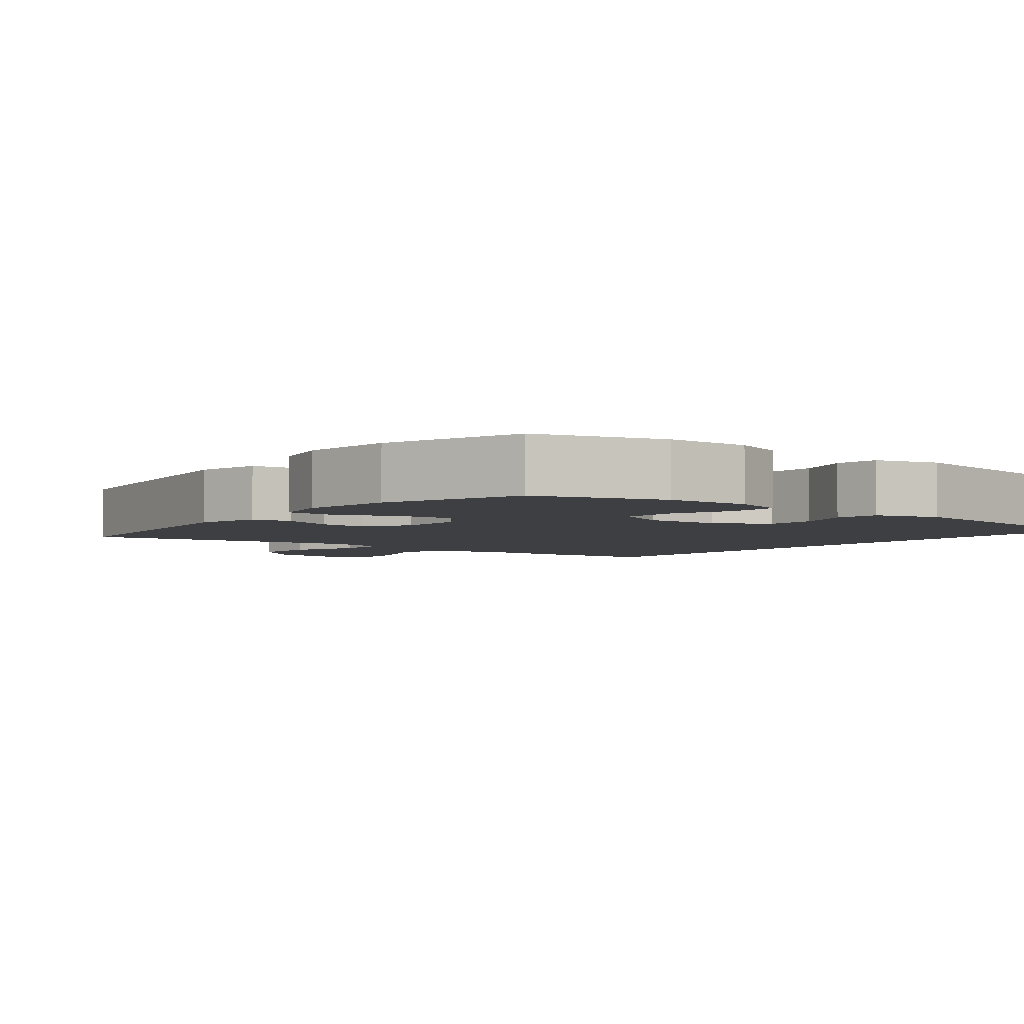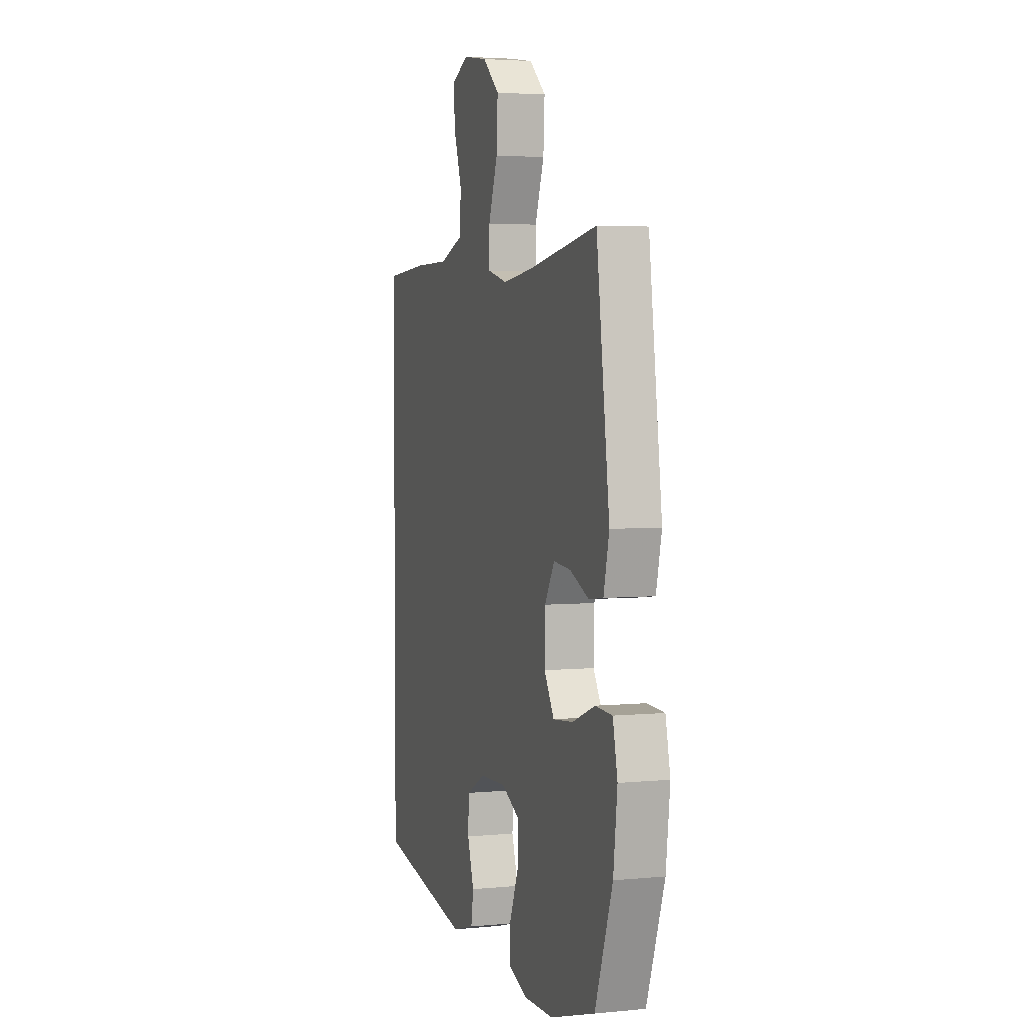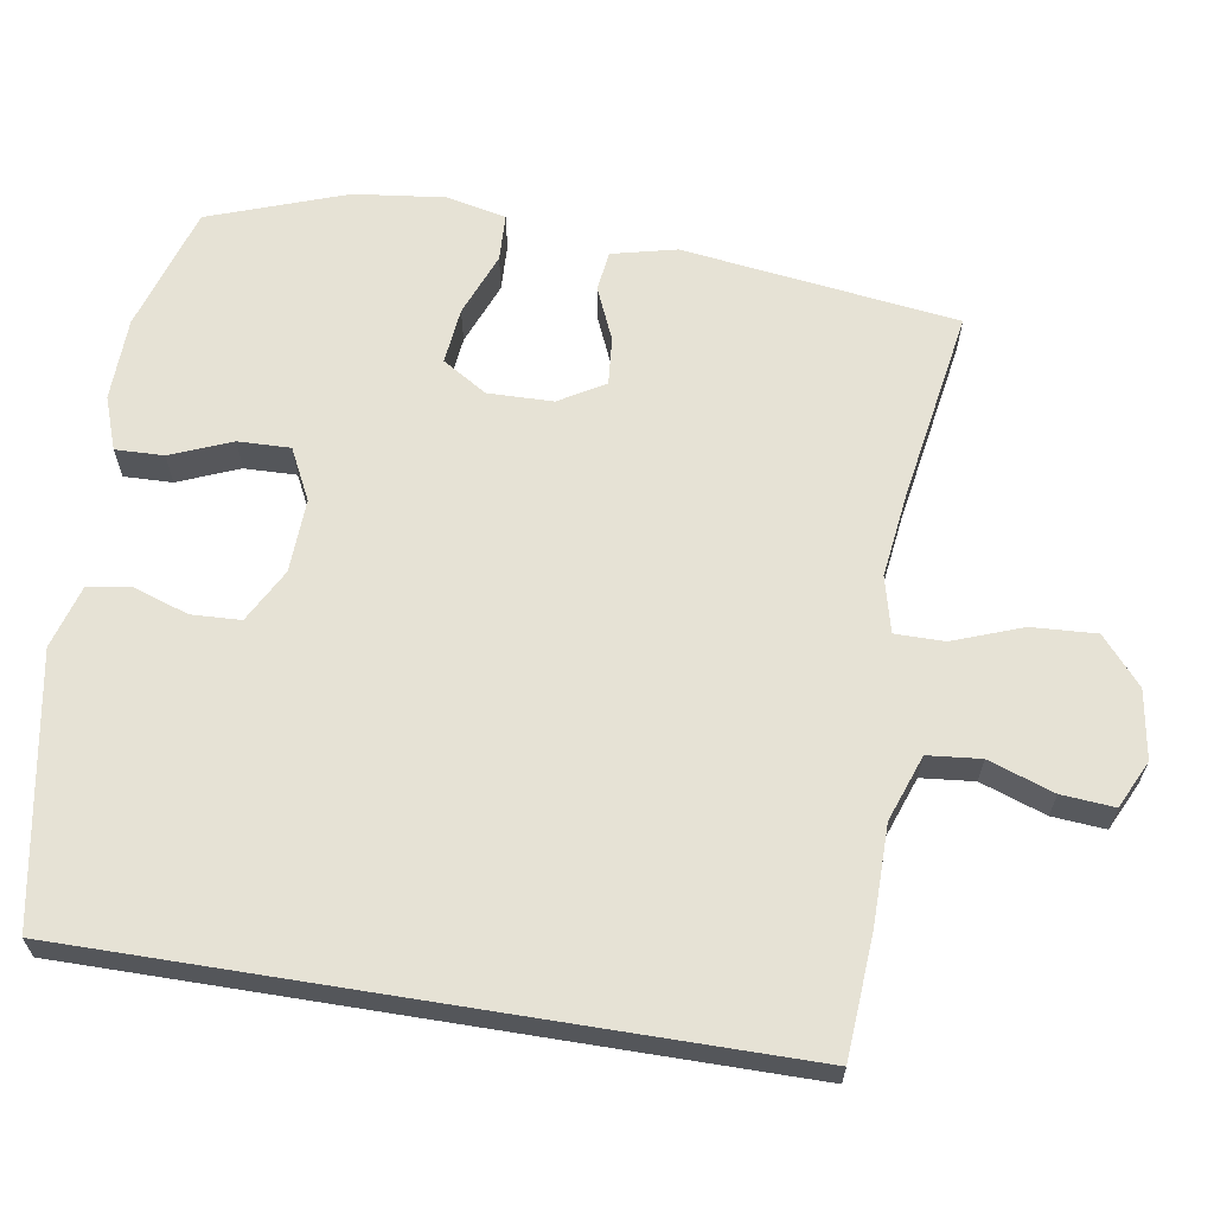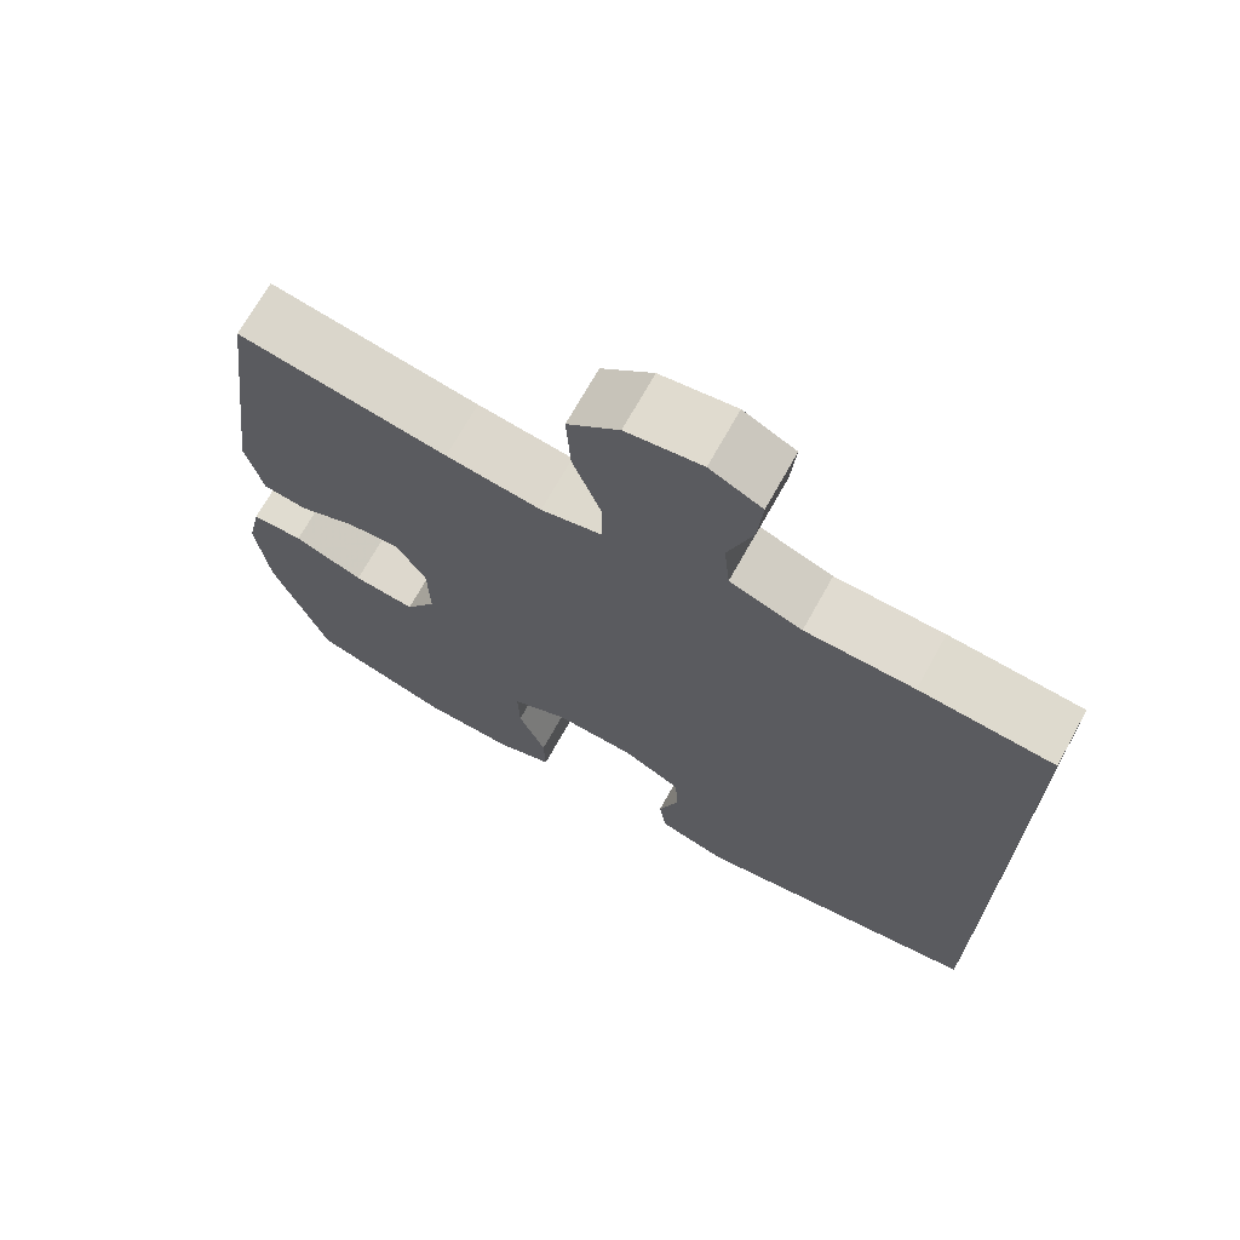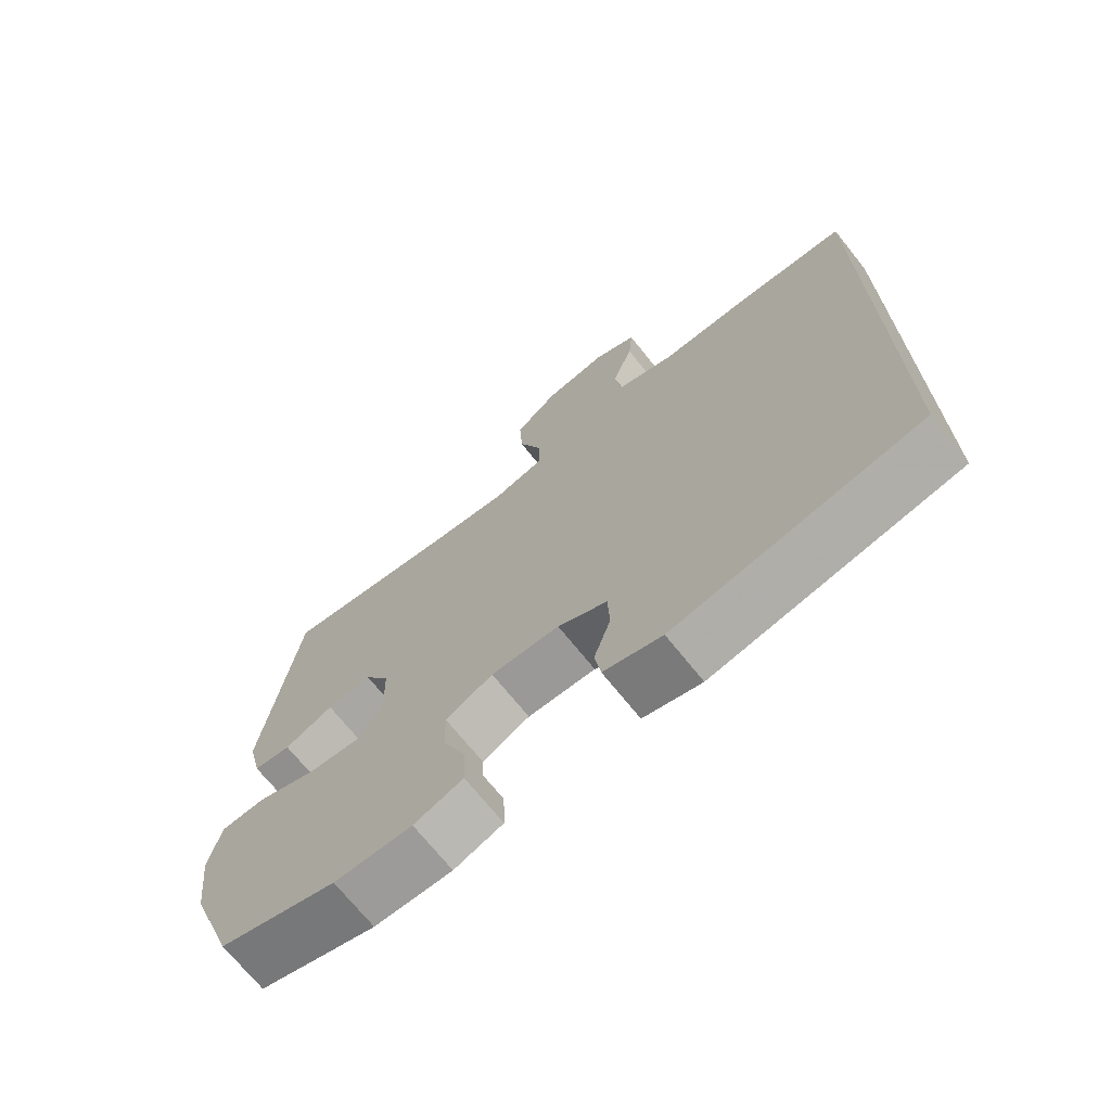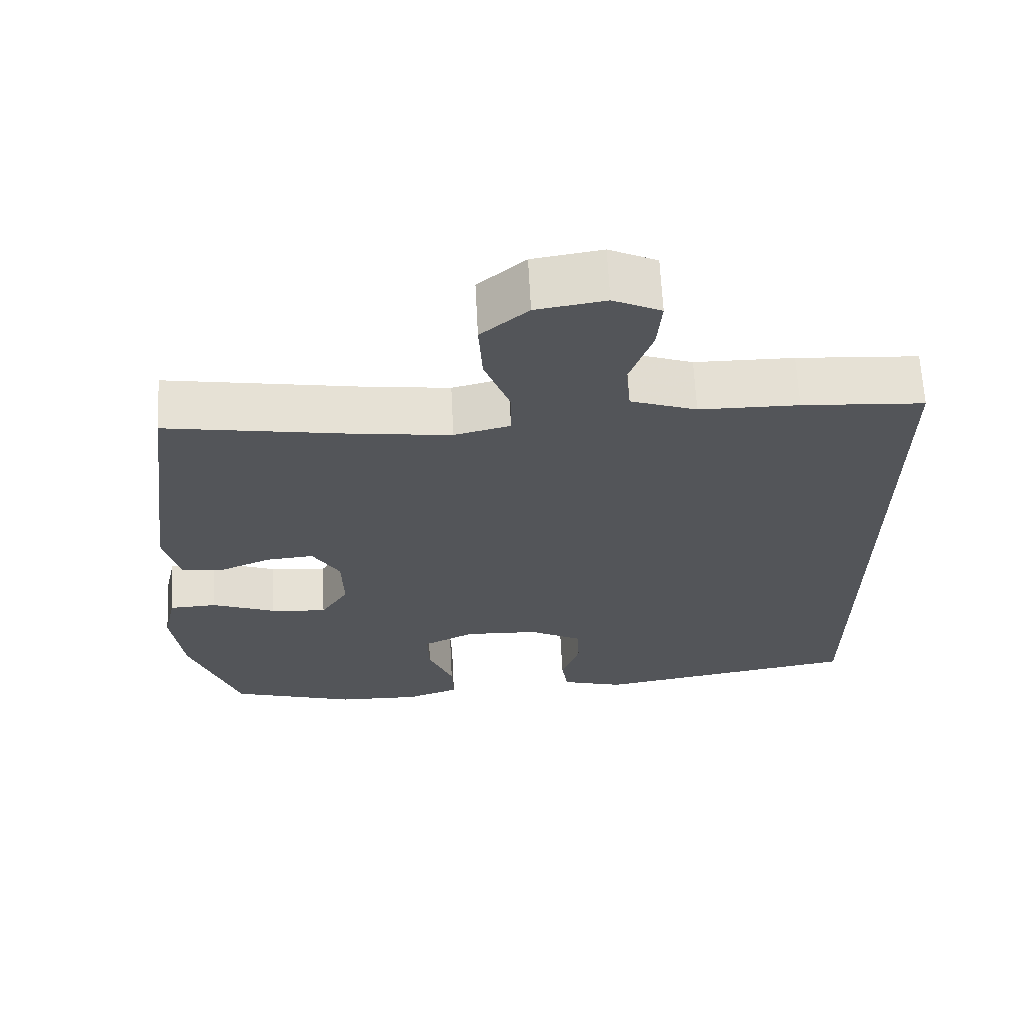
<metadata>
{"format":"obj","ext":"obj","renderer":"f3d","projection":"perspective","resolution":1024,"background":"white","views":[{"elev":-4.0,"azim":142.0,"up":"+Y"},{"elev":3.8,"azim":72.4,"up":"+Z"},{"elev":63.9,"azim":-80.8,"up":"+Y"},{"elev":70.0,"azim":-151.0,"up":"+Z"},{"elev":-70.8,"azim":-141.3,"up":"+Z"},{"elev":65.5,"azim":177.1,"up":"+Z"}]}
</metadata>
<code>
v 0.5 0.07 -0.5
v 0.328 0.07 -0.553
v 0.214 0.07 -0.556
v 0.142 0.07 -0.53
v 0.144 0.07 -0.464
v 0.178 0.07 -0.381
v 0.18 0.07 -0.31
v 0.11 0.07 -0.275
v 0.009 0.07 -0.279
v -0.064 0.07 -0.318
v -0.067 0.07 -0.385
v -0.042 0.07 -0.46
v -0.051 0.07 -0.519
v -0.137 0.07 -0.544
v -0.5 0.07 -0.48
v -0.5 0.07 0.472
v -0.334 0.07 0.483
v -0.199 0.07 0.484
v -0.109 0.07 0.516
v -0.102 0.07 0.588
v -0.133 0.07 0.677
v -0.139 0.07 0.749
v -0.074 0.07 0.78
v 0.02 0.07 0.765
v 0.084 0.07 0.71
v 0.079 0.07 0.622
v 0.044 0.07 0.528
v 0.044 0.07 0.461
v 0.12 0.07 0.442
v 0.239 0.07 0.457
v 0.5 0.07 0.5
v 0.55 0.07 0.124
v 0.529 0.07 0.036
v 0.474 0.07 0.029
v 0.402 0.07 0.06
v 0.336 0.07 0.066
v 0.299 0.07 0.004
v 0.297 0.07 -0.085
v 0.335 0.07 -0.146
v 0.412 0.07 -0.138
v 0.499 0.07 -0.104
v 0.564 0.07 -0.107
v 0.582 0.07 -0.188
v 0.567 0.07 -0.313
v 0.5 0 -0.5
v 0.328 0 -0.553
v 0.214 0 -0.556
v 0.142 0 -0.53
v 0.144 0 -0.464
v 0.178 0 -0.381
v 0.18 0 -0.31
v 0.11 0 -0.275
v 0.009 0 -0.279
v -0.064 0 -0.318
v -0.067 0 -0.385
v -0.042 0 -0.46
v -0.051 0 -0.519
v -0.137 0 -0.544
v -0.5 0 -0.48
v -0.5 0 0.472
v -0.334 0 0.483
v -0.199 0 0.484
v -0.109 0 0.516
v -0.102 0 0.588
v -0.133 0 0.677
v -0.139 0 0.749
v -0.074 0 0.78
v 0.02 0 0.765
v 0.084 0 0.71
v 0.079 0 0.622
v 0.044 0 0.528
v 0.044 0 0.461
v 0.12 0 0.442
v 0.239 0 0.457
v 0.5 0 0.5
v 0.55 0 0.124
v 0.529 0 0.036
v 0.474 0 0.029
v 0.402 0 0.06
v 0.336 0 0.066
v 0.299 0 0.004
v 0.297 0 -0.085
v 0.335 0 -0.146
v 0.412 0 -0.138
v 0.499 0 -0.104
v 0.564 0 -0.107
v 0.582 0 -0.188
v 0.567 0 -0.313
f 40 41 42 43
f 39 40 43 44
f 32 33 34 35
f 30 31 32 35
f 29 30 35 36
f 28 29 36 37
f 24 25 26 27
f 24 27 28
f 23 24 28
f 20 21 22 23
f 19 20 23 28
f 18 19 28 37
f 11 12 13 14
f 10 11 14 15
f 9 10 15 16
f 3 4 5 6
f 3 6 7
f 2 3 7
f 39 44 1 2
f 38 39 2 7
f 37 38 7 8
f 16 17 18 37
f 8 9 16 37
f 87 86 85 84
f 88 87 84 83
f 79 78 77 76
f 79 76 75 74
f 80 79 74 73
f 81 80 73 72
f 71 70 69 68
f 72 71 68
f 72 68 67
f 67 66 65 64
f 72 67 64 63
f 81 72 63 62
f 58 57 56 55
f 59 58 55 54
f 60 59 54 53
f 50 49 48 47
f 51 50 47
f 51 47 46
f 46 45 88 83
f 51 46 83 82
f 52 51 82 81
f 81 62 61 60
f 81 60 53 52
f 1 45 46 2
f 2 46 47 3
f 3 47 48 4
f 4 48 49 5
f 5 49 50 6
f 6 50 51 7
f 7 51 52 8
f 8 52 53 9
f 9 53 54 10
f 10 54 55 11
f 11 55 56 12
f 12 56 57 13
f 13 57 58 14
f 14 58 59 15
f 15 59 60 16
f 16 60 61 17
f 17 61 62 18
f 18 62 63 19
f 19 63 64 20
f 20 64 65 21
f 21 65 66 22
f 22 66 67 23
f 23 67 68 24
f 24 68 69 25
f 25 69 70 26
f 26 70 71 27
f 27 71 72 28
f 28 72 73 29
f 29 73 74 30
f 30 74 75 31
f 31 75 76 32
f 32 76 77 33
f 33 77 78 34
f 34 78 79 35
f 35 79 80 36
f 36 80 81 37
f 37 81 82 38
f 38 82 83 39
f 39 83 84 40
f 40 84 85 41
f 41 85 86 42
f 42 86 87 43
f 43 87 88 44
f 44 88 45 1

</code>
